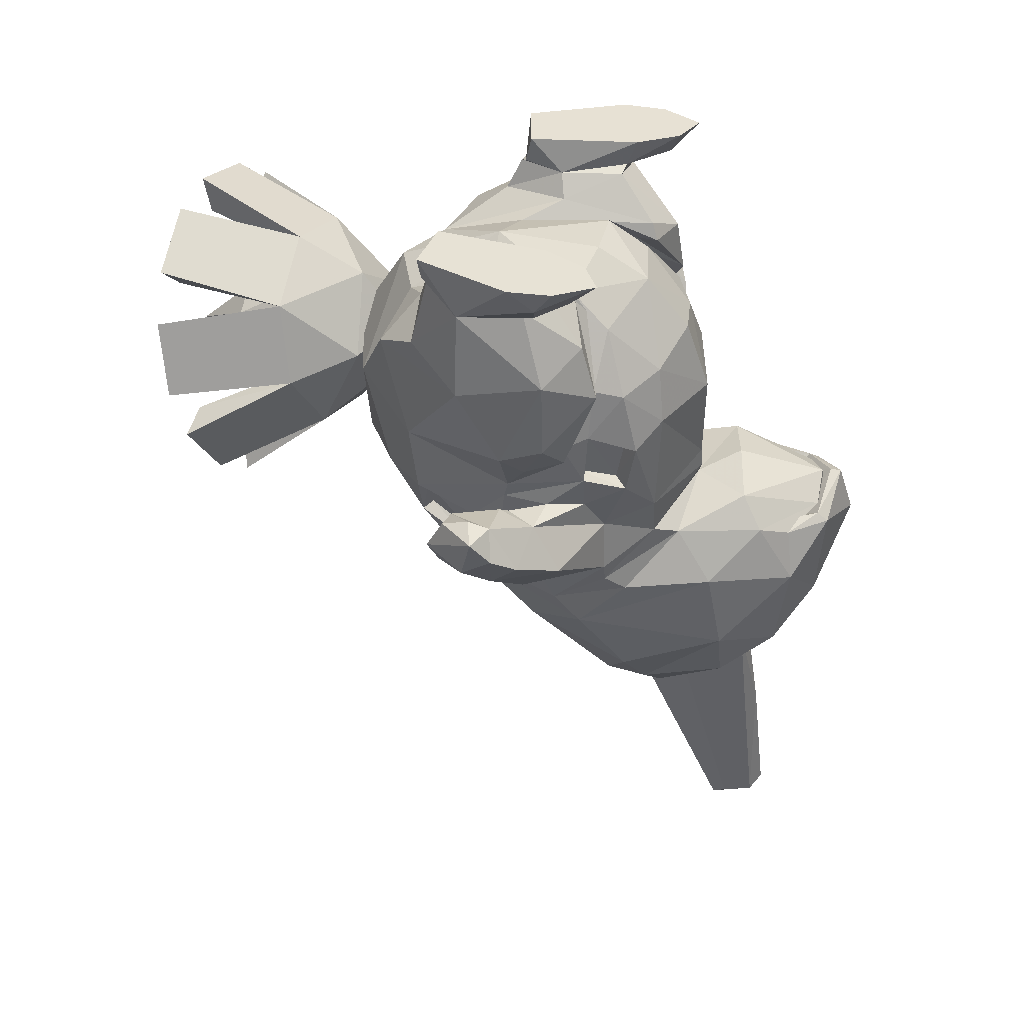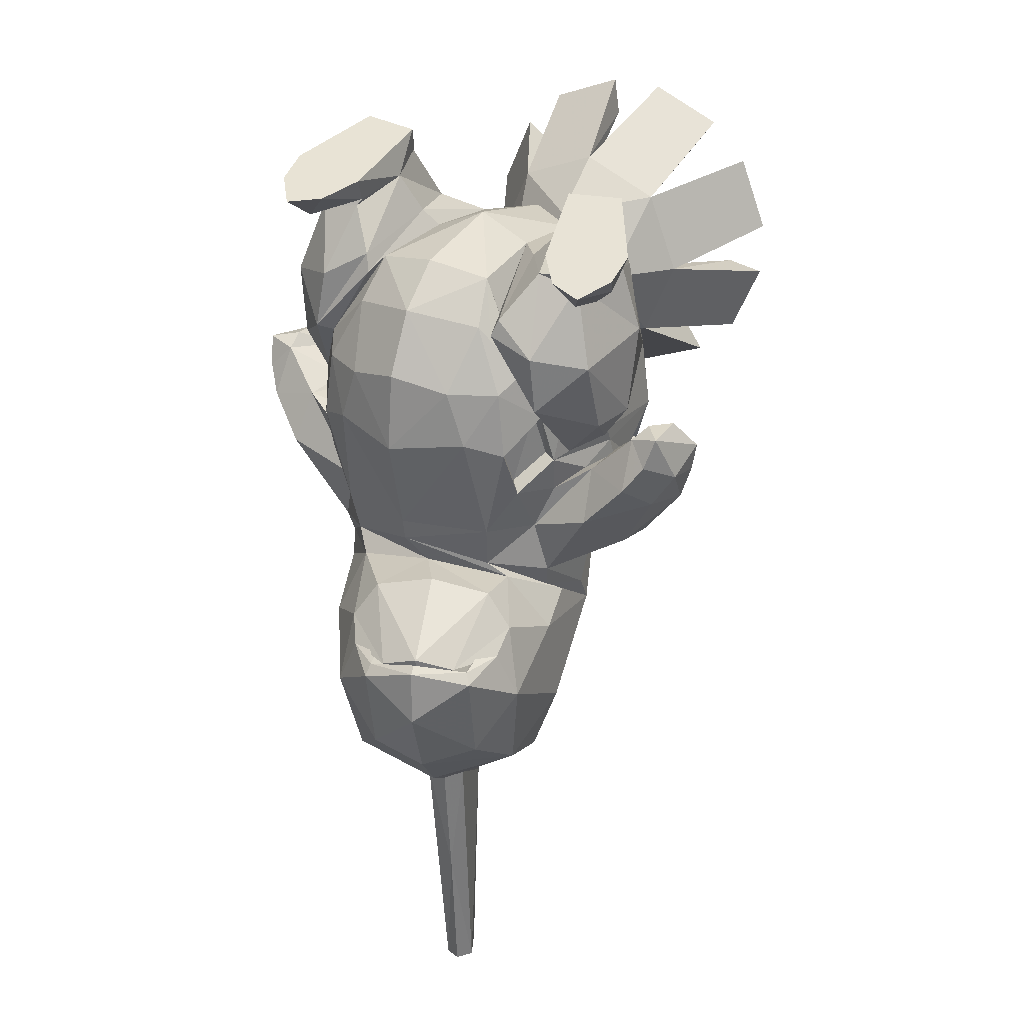
<metadata>
{"format":"obj","ext":"obj","renderer":"f3d","projection":"perspective","resolution":1024,"background":"white","views":[{"elev":39.7,"azim":84.2,"up":"+Z"},{"elev":41.6,"azim":-176.4,"up":"+Z"}]}
</metadata>
<code>
o yogiras
v -0.8938 0.5875 -1.596
v -0.7386 0.8237 -1.646
v -0.7386 0.8237 -1.646
v -0.9306 0.5846 -1.765
v -0.9306 0.5846 -1.765
v 0.8649 0.7714 -1.328
v 1.005 0.5796 -1.453
v 0.8483 0.7507 -2.035
v -0.1214 -0.7815 -2.561
v 0.457 -0.6438 -2.496
v 0.4307 -0.7844 -2.289
v 0.9766 0.5275 -1.786
v -0.1073 1.204 -1.919
v -0.3078 1.137 -1.629
v -0.2203 1.161 -1.304
v 0.03719 1.164 -1.227
v 0.4517 1.132 -1.915
v 0.7718 -0.4689 -2.086
v 0.9097 -0.288 -1.989
v 0.9097 -0.288 -1.989
v 0.9226 -0.2739 -1.817
v -0.5349 0.982 -1.464
v -0.4145 1.025 -1.995
v 0.4402 1.144 -2.052
v -0.1126 1.198 -2.2
v -1.003 0.373 -1.87
v 0.8851 0.4089 -2.153
v 0.9982 0.000121 -1.858
v 0.9982 0.000121 -1.858
v 1.03 0.2398 -1.654
v -0.944 0.5926 -2.145
v -1.003 0.2928 -2.255
v 0.6347 -0.4837 -2.454
v 0.8495 -0.2579 -2.363
v 0.2297 -0.4165 -2.948
v -1.068 0.01875 -1.78
v -0.9567 0.3047 -1.898
v -0.9465 0.2373 -2.2
v -0.5016 1.082 -2.474
v -0.7304 0.7992 -2.703
v -0.5089 1.095 -2.324
v -0.7711 0.7293 -2.483
v -0.8 0.07183 -2.823
v -1.025 0.05882 -2.316
v -0.2742 1.021 -1.615
v -0.4767 0.8857 -1.478
v -0.395 0.8745 -1.178
v 0.7922 0.7694 -2.31
v 0.9317 0.4117 -2.5
v 0.7671 0.08912 -2.885
v 0.8877 0.4229 -2.643
v -0.4463 -0.4896 -2.973
v 0.5232 1.126 -1.303
v -0.5214 -0.7487 -2.581
v -1.075 -0.07024 -2.106
v -0.7879 -0.4654 -2.48
v 0.7816 -0.006944 -2.672
v -0.1961 1.043 -1.327
v 0.8704 0.4782 -1.754
v 0.918 0.2243 -1.648
v 0.8962 0.5254 -1.46
v 0.5579 -0.7521 -1.978
v 0.3991 -0.7124 -2.254
v 0.5684 -0.4811 -2.385
v 0.9802 0.2533 -1.893
v 0.9183 0.2518 -1.338
v -0.5407 0.9745 -1.708
v 0.6856 -0.4741 -2.098
v -0.9941 -0.05172 -2.085
v -1.147 0.008948 -1.72
v 0.9523 -0.2522 -1.7
v 0.9523 -0.2522 -1.7
v 0.6106 -0.8243 -1.934
v -0.5389 -0.5263 -0.6588
v -0.3277 -0.8248 -0.6918
v 0.004404 -0.2111 -0.3544
v -0.1784 1.031 -0.9105
v -0.3207 0.9044 -0.8275
v -0.3207 0.9044 -0.8275
v -0.03741 0.7822 -0.5639
v 0.148 1.049 -0.9015
v -0.8725 0.6131 -1.478
v 0.7732 0.7529 -0.9776
v 0.5071 0.9723 -0.8346
v 0.4227 0.7097 -0.5052
v 0.2976 0.3998 -0.3256
v 0.611 0.1969 -0.4496
v -0.5862 0.8595 -1.192
v -0.5862 0.8595 -1.192
v -0.6053 -1.075 -1.999
v -0.8688 -0.7793 -1.923
v -0.9585 -0.6373 -1.181
v -0.5294 -1.106 -1.253
v -0.4486 0.9588 -1.129
v 0.7488 0.4093 -0.6595
v 0.2652 -0.9869 -1.976
v -0.2026 -1.095 -2.004
v 0.9576 0.4923 -1.049
v 1.025 0.26 -1.309
v 0.1067 -1.142 -1.31
v 0.03667 -0.7992 -0.7289
v 1.021 0.09726 -1.388
v 1.021 0.09726 -1.388
v -0.07419 0.5218 -0.3662
v -0.07419 0.5218 -0.3662
v 0.9643 0.295 -0.9838
v -1.067 -0.355 -1.814
v 0.3072 -0.3133 -0.539
v -0.2958 -0.0274 -0.4656
v 1.216 -0.113 -1.862
v 1.328 0.04942 -2.158
v 1.002 -0.2542 -1.887
v 1.122 -0.1683 -2.442
v 0.8888 -0.4224 -2.122
v 0.9416 -0.3166 -2.482
v 1.032 -0.3161 -1.846
v 1.134 -0.6104 -2.267
v 1.055 -0.6286 -1.911
v 1.496 -0.2498 -1.98
v 1.545 -0.4248 -1.863
v 1.435 -0.6058 -2.024
v 1.368 -0.4074 -2.174
v 1.207 -0.7335 -2.085
v 1.399 -0.4177 -1.7
v 1.086 -0.6379 -1.811
v 1.236 -0.8131 -1.933
v 1.55 -0.5573 -1.705
v 1.355 -0.5519 -1.662
v 1.288 -0.7107 -1.722
v -0.7452 1.209 -1.796
v -0.7819 0.9735 -1.532
v -0.8957 0.752 -1.597
v -1.019 1.058 -2.066
v -1.118 0.682 -1.801
v -1.149 0.8698 -2.129
v -0.943 0.7515 -1.532
v -1.373 0.9087 -1.786
v -1.259 0.7187 -1.496
v -1.181 1.142 -1.671
v -1.324 1.109 -1.458
v -1.114 1.202 -1.324
v -0.9842 1.235 -1.493
v -1.435 0.8886 -1.563
v -1.033 1.017 -1.237
v -1.238 0.7135 -1.392
v -1.461 0.8479 -1.396
v -1.184 1.125 -1.146
v -1.14 0.9335 -1.183
v -1.3 0.8532 -1.218
v 0.8824 0.5698 -2.748
v 0.7372 0.9474 -2.388
v -0.771 0.7128 -2.925
v -0.5956 0.2628 -3.293
v -0.2289 -0.2258 -3.451
v 0.3609 -0.00966 -3.39
v 0.8102 0.2624 -3.086
v -0.6078 0.9942 -2.596
v 0.2903 1.158 -2.221
v -0.247 1.228 -2.288
v 0.7244 1.728 -2.481
v 0.7244 1.728 -2.481
v 0.755 1.516 -2.416
v 0.8409 1.746 -2.794
v -0.2161 1.833 -2.436
v -0.2161 1.833 -2.436
v -0.05374 2.101 -2.447
v -0.3547 1.881 -2.736
v -0.07932 1.527 -2.533
v -0.07932 1.527 -2.533
v -0.03538 2.029 -2.399
v -0.1215 1.802 -2.396
v -0.1215 1.802 -2.396
v 0.6294 1.717 -2.432
v 0.6294 1.717 -2.432
v 0.5958 1.958 -2.429
v 0.5147 1.46 -2.562
v 0.5147 1.46 -2.562
v 0.1266 1.768 -4.63
v 0.09053 1.884 -5.594
v -0.01063 1.804 -5.646
v -0.2896 1.018 -4.021
v -0.4292 0.9085 -3.835
v -0.4475 1.451 -3.662
v 0.04542 1.599 -3.844
v 0.166 1.784 -5.654
v 0.2853 1.572 -3.855
v 0.2853 1.111 -4.113
v 0.2385 1.183 -4.253
v 0.477 1.872 -2.525
v 0.2112 1.523 -2.752
v 0.06713 0.8948 -4.281
v 0.1185 1.588 -5.702
v 0.1918 1.368 -2.792
v 0.1918 1.368 -2.792
v -0.0329 1.213 -4.24
v -0.01225 1.603 -5.695
v 0.06739 1.74 -5.74
v 0.04007 1.518 -5.789
v 0.1715 1.645 -3.862
v 0.4655 0.9337 -4.057
v 0.05182 1.92 -2.505
v -0.0809 1.152 -4.095
v 0.04067 0.609 -4.165
v -0.3 0.6364 -3.918
v 0.4008 0.5578 -3.952
v 0.9151 1.15 -2.72
v 0.9219 1.255 -3.281
v -0.5338 1.312 -2.65
v -0.595 1.373 -3.235
v 0.5889 1.993 -3.118
v 0.7266 1.694 -3.463
v 0.2159 1.913 -3.565
v 0.2614 2.149 -3.167
v 0.6 1.422 -2.224
v 0.625 2.025 -2.479
v -0.5915 0.7592 -3.525
v 0.7482 0.6089 -3.589
v -0.3188 1.811 -3.413
v 0.2349 1.462 -2.116
v -0.1386 1.504 -2.188
v -0.2864 1.633 -2.366
v -0.08623 2.069 -3.086
v 0.5941 0.7938 -3.885
v 0.7482 1.317 -3.72
v 0.01946 0.3713 -4.052
v 0.2985 2.1 -2.283
v 0.3061 2.172 -2.293
v 0.302 2.278 -2.624
v 0.05005 2.025 -2.385
v 0.5134 1.973 -2.407
v 0.2886 2.061 -2.396
v 0.2919 2.045 -2.292
v 0.2682 1.954 -2.571
v -0.6584 -1.2 -1.948
v -0.8514 -1.81 -2.398
v -0.5308 -1.999 -2.294
v -0.3095 -1.406 -1.835
v -0.8161 -1.767 -2.635
v -0.4029 -2.011 -2.501
v -0.6583 -1.16 -2.102
v -0.2087 -1.425 -1.956
v -0.1652 -1.571 -1.476
v -0.2258 -2.281 -1.799
v -0.3585 -2.129 -2.129
v -0.1809 -2.178 -2.288
v -0.009922 -2.374 -1.863
v -0.0227 -1.639 -1.493
v -0.4892 -0.9022 -1.718
v -0.1293 -1.173 -1.373
v -0.6079 -1.139 -1.772
v -0.6079 -1.139 -1.772
v -0.2539 -1.405 -1.433
v -0.2539 -1.405 -1.433
v -1.108 -0.9988 -1.846
v -1.295 -1.035 -1.339
v -0.8494 -0.8314 -1.286
v -1.095 -1.695 -2.368
v -1.416 -1.579 -2.186
v -1.544 -1.47 -2.362
v -1.13 -1.618 -2.597
v -1.007 -1.075 -1.75
v -1.589 -1.546 -1.979
v -1.722 -1.572 -1.617
v -1.937 -1.46 -1.629
v -1.766 -1.426 -2.095
v -1.152 -1.103 -1.356
v -1.417 -1.921 -0.8598
v -1.096 -2.11 -0.7555
v -1.131 -2.153 -0.5185
v -1.545 -1.91 -0.6528
v -0.659 -1.514 -0.7303
v -1.008 -1.268 -0.9973
v -0.6589 -1.474 -0.8839
v -1.109 -1.249 -0.8765
v -1.722 -1.639 -1.354
v -1.589 -1.791 -1.025
v -1.767 -1.743 -0.8653
v -1.938 -1.547 -1.29
v -0.4896 -1.102 -0.9415
v -0.4135 -0.852 -1.291
v -0.2092 -1.675 -0.9859
v -0.4038 -2.451 -0.7916
v -0.5314 -2.341 -0.9675
v -0.8172 -2.302 -0.5567
v -0.8523 -2.226 -0.7852
v -0.3099 -1.599 -1.082
v -0.359 -2.375 -1.174
v -0.226 -2.349 -1.536
v -0.01009 -2.461 -1.525
v -0.1815 -2.494 -1.058
v -0.6083 -1.335 -1.008
v -0.6083 -1.335 -1.008
v -0.9624 -1.069 -1.347
v -0.9624 -1.069 -1.347
v -0.7226 -1.962 -1.367
v -0.9052 -1.895 -1.267
v -1.109 -2.228 -1.646
v -1.087 -1.687 -1.716
v -0.9049 -1.753 -1.817
v -0.7224 -1.86 -1.761
v -0.6501 -1.945 -1.573
v -1.088 -1.788 -1.323
v -1.16 -1.703 -1.511
v -1.052 0.5326 -0.7096
v -0.9989 0.7151 -1.228
v -1.088 -0.06772 -1.268
v -0.7411 1.003 -0.6953
v -0.946 -0.2621 -0.6527
v -0.1194 0.8557 -0.5702
v -0.6294 0.8829 -1.463
v -0.3564 0.2546 -0.3584
v -0.6469 -0.09301 -0.415
v -0.4124 1.099 -0.9775
v -0.3757 1.038 -0.6147
v -0.1679 0.8288 -0.4648
v -0.9755 0.1214 -0.4943
v -0.8197 0.9418 -1.198
v -0.8586 0.7425 -1.427
v -0.6646 0.007834 -0.2221
v -0.4756 0.2545 -0.2274
v -0.9306 0.4405 -0.2997
v -0.8882 0.1459 -0.232
v -0.411 0.6493 -0.223
v -0.411 0.6493 -0.223
v -0.6567 0.7389 -0.242
v -0.6567 0.7389 -0.242
v -0.4871 0.6922 -0.195
v -0.6505 1.014 -0.2041
v -0.5104 1.045 -0.01452
v -0.5857 0.02454 -0.181
v -0.5673 0.05774 -0.01302
v -0.9056 0.09251 -0.01345
v -0.6682 1.202 -0.01495
v -0.8706 0.8843 -0.173
v -0.9609 0.7411 -0.01455
v -0.87 1.001 -0.01486
v -0.7809 0.8322 -0.289
v -0.4531 0.7538 -0.014
v -0.8638 0.09763 -0.1694
v 0.5955 -0.8765 -1.495
v 1.143 -0.3261 -1.354
v 1.057 -0.5944 -0.8787
v 1.221 -0.06938 -0.7528
v 0.3804 -1.028 -0.8897
v 0.7165 0.2738 -0.5264
v 1.027 0.1064 -1.493
v 0.4138 -0.3276 -0.4317
v 0.3294 -0.7506 -0.5814
v 0.731 0.1977 -0.436
v 1.018 0.2073 -0.5996
v 1.074 0.298 -0.9536
v 0.7006 -0.8432 -0.699
v 1.204 -0.05641 -1.265
v 1.066 -0.1607 -1.517
v 0.5068 -0.6617 -0.1732
v 0.5645 -0.3568 -0.1918
v 0.5645 -0.3568 -0.1918
v 0.9888 -0.5757 -0.3291
v 0.7538 -0.7381 -0.2212
v 0.8147 -0.0471 -0.231
v 0.8147 -0.0471 -0.231
v 1.039 -0.1722 -0.2839
v 0.9978 0.2153 -0.0137
v 1.096 0.1136 -0.2047
v 0.7825 -0.06549 -0.1929
v 0.8041 -0.7972 -0.01432
v 0.5025 -0.6401 -0.009963
v 0.4978 -0.6774 -0.178
v 1.209 -0.1161 -0.1758
v 1.216 0.2598 -0.01636
v 1.207 -0.2859 -0.01793
v 1.274 -0.01867 -0.01797
v 1.104 -0.1098 -0.2906
v 0.79 0.004002 -0.01167
v 0.7703 -0.7693 -0.1698
f 19 28 21
f 54 91 56
f 54 90 91
f 9 90 54
f 9 97 90
f 93 74 92
f 93 75 74
f 100 75 93
f 100 101 75
f 120 121 122
f 119 120 122
f 123 126 125
f 118 123 125
f 140 141 142
f 139 140 142
f 146 143 138
f 145 146 138
f 180 196 195
f 184 180 195
f 192 185 186
f 188 192 186
f 258 259 260
f 257 258 260
f 325 307 304
f 321 325 304
f 322 319 330
f 339 322 330
f 343 362 358
f 342 343 358
f 355 359 375
f 368 355 375
f 51 151 48
f 51 150 151
f 50 150 51
f 50 156 150
f 39 152 40
f 39 157 152
f 25 157 39
f 25 159 157
f 24 159 25
f 24 158 159
f 48 158 24
f 48 151 158
f 165 229 172
f 174 230 161
f 238 236 235
f 238 239 236
f 240 239 238
f 240 241 239
f 248 241 240
f 248 249 241
f 245 243 244
f 245 246 243
f 241 246 245
f 241 247 246
f 234 252 250
f 234 242 252
f 237 242 234
f 264 262 263
f 264 265 262
f 255 265 264
f 255 254 265
f 269 267 268
f 269 270 267
f 271 270 269
f 271 274 270
f 277 275 276
f 277 278 275
f 274 278 277
f 274 255 278
f 282 285 283
f 282 284 285
f 281 284 282
f 281 271 284
f 289 287 288
f 289 290 287
f 247 290 289
f 247 281 290
f 273 293 291
f 273 266 293
f 272 266 273
f 266 250 293
f 266 234 250
f 261 234 266
f 242 291 252
f 242 273 291
f 286 273 242
f 109 104 309
f 309 314 315
f 309 313 314
f 105 313 309
f 105 79 313
f 315 109 309
f 315 311 109
f 323 311 315
f 323 320 311
f 72 103 346
f 351 349 350
f 351 345 349
f 106 345 351
f 106 87 345
f 347 345 108
f 347 349 345
f 356 349 347
f 356 360 349
f 357 355 368
f 4 1 2
f 26 1 4
f 70 1 26
f 82 1 70
f 25 13 24
f 25 23 13
f 41 23 25
f 25 39 41
f 40 41 39
f 40 42 41
f 43 42 40
f 40 152 43
f 153 43 152
f 153 154 43
f 225 154 153
f 225 155 154
f 205 155 225
f 205 217 155
f 223 217 205
f 223 207 217
f 224 207 223
f 223 200 224
f 205 200 223
f 205 203 200
f 225 203 205
f 225 204 203
f 153 204 225
f 153 216 204
f 152 216 153
f 152 209 216
f 208 209 152
f 152 157 208
f 159 208 157
f 159 221 208
f 220 221 159
f 159 158 220
f 219 220 158
f 158 214 219
f 151 214 158
f 151 162 214
f 206 162 151
f 151 150 206
f 156 206 150
f 156 207 206
f 217 207 156
f 156 155 217
f 35 155 156
f 35 154 155
f 52 154 35
f 52 43 154
f 56 43 52
f 52 54 56
f 9 54 52
f 52 35 9
f 50 35 156
f 50 57 35
f 49 57 50
f 49 113 57
f 111 113 49
f 111 122 113
f 119 122 111
f 111 110 119
f 27 110 111
f 27 65 110
f 29 110 65
f 29 112 110
f 20 112 29
f 20 114 112
f 34 114 20
f 34 115 114
f 57 115 34
f 57 113 115
f 117 115 113
f 117 114 115
f 118 114 117
f 118 116 114
f 125 116 118
f 125 124 116
f 128 124 125
f 128 127 124
f 129 127 128
f 129 126 127
f 125 126 129
f 129 128 125
f 49 27 111
f 49 48 27
f 51 48 49
f 49 50 51
f 116 112 114
f 116 110 112
f 124 110 116
f 124 119 110
f 120 119 124
f 124 127 120
f 121 120 127
f 127 126 121
f 123 121 126
f 123 117 121
f 118 117 123
f 122 117 113
f 122 121 117
f 48 8 27
f 48 24 8
f 80 78 104
f 80 77 78
f 94 78 77
f 94 88 78
f 99 106 102
f 99 98 106
f 93 97 100
f 93 90 97
f 91 90 93
f 93 92 91
f 186 187 188
f 186 200 187
f 224 200 186
f 186 211 224
f 212 211 186
f 186 199 212
f 178 199 186
f 186 185 178
f 179 178 185
f 185 197 179
f 198 197 185
f 198 180 197
f 196 180 198
f 198 191 196
f 192 191 198
f 192 188 191
f 187 191 188
f 187 203 191
f 200 203 187
f 185 192 198
f 180 179 197
f 180 178 179
f 184 178 180
f 184 199 178
f 212 199 184
f 184 218 212
f 183 218 184
f 184 181 183
f 202 181 184
f 202 203 181
f 191 203 202
f 202 195 191
f 196 191 195
f 195 202 184
f 204 181 203
f 204 182 181
f 216 182 204
f 216 209 182
f 183 182 209
f 183 181 182
f 160 175 173
f 160 215 175
f 227 175 215
f 227 226 175
f 170 226 227
f 227 166 170
f 228 166 227
f 227 215 228
f 164 170 166
f 164 171 170
f 228 222 166
f 228 213 222
f 210 213 228
f 228 215 210
f 221 229 164
f 221 220 229
f 232 229 220
f 220 219 232
f 214 232 219
f 214 230 232
f 162 230 214
f 162 160 230
f 241 236 239
f 241 237 236
f 244 237 241
f 244 243 237
f 242 237 243
f 243 247 242
f 246 247 243
f 241 245 244
f 234 236 237
f 234 235 236
f 240 235 234
f 240 238 235
f 249 247 241
f 249 281 247
f 279 281 249
f 279 271 281
f 274 271 279
f 279 256 274
f 280 256 279
f 280 248 256
f 249 248 280
f 280 279 249
f 256 255 274
f 256 254 255
f 248 254 256
f 248 240 254
f 259 254 240
f 259 258 254
f 261 254 258
f 261 262 254
f 266 262 261
f 266 263 262
f 255 263 266
f 255 264 263
f 262 265 254
f 240 260 259
f 240 257 260
f 234 257 240
f 234 261 257
f 258 257 261
f 268 271 269
f 268 273 271
f 267 273 268
f 267 272 273
f 274 272 267
f 274 276 272
f 277 276 274
f 267 270 274
f 275 272 276
f 275 266 272
f 255 266 275
f 275 278 255
f 283 281 282
f 283 286 281
f 285 286 283
f 285 273 286
f 271 273 285
f 285 284 271
f 281 287 290
f 281 286 287
f 242 287 286
f 242 288 287
f 247 288 242
f 247 289 288
f 82 310 89
f 82 318 310
f 317 310 318
f 311 74 109
f 311 312 74
f 320 312 311
f 320 319 312
f 330 319 320
f 320 331 330
f 338 331 320
f 320 327 338
f 323 327 320
f 323 337 327
f 332 330 331
f 332 339 330
f 321 339 332
f 321 322 339
f 316 322 321
f 316 319 322
f 312 319 316
f 316 308 312
f 304 308 316
f 304 306 308
f 305 306 304
f 305 82 306
f 321 304 316
f 321 332 335
f 308 74 312
f 308 92 74
f 306 92 308
f 307 305 304
f 307 317 305
f 313 317 307
f 313 310 317
f 79 310 313
f 79 89 310
f 307 314 313
f 307 325 314
f 323 314 325
f 323 315 314
f 305 318 82
f 305 317 318
f 337 326 321
f 337 324 326
f 87 108 345
f 87 76 108
f 86 76 87
f 86 104 76
f 109 76 104
f 109 74 76
f 75 76 74
f 75 101 76
f 108 76 101
f 101 347 108
f 348 347 101
f 348 356 347
f 355 356 348
f 348 352 355
f 344 352 348
f 344 342 352
f 340 342 344
f 340 341 342
f 71 341 340
f 101 344 348
f 101 100 344
f 340 344 100
f 341 343 342
f 341 353 343
f 351 343 353
f 351 350 343
f 362 343 350
f 350 360 362
f 349 360 350
f 346 351 353
f 346 106 351
f 103 106 346
f 358 352 342
f 358 359 352
f 375 359 358
f 358 366 375
f 371 366 358
f 352 359 355
f 366 368 375
f 366 367 368
f 356 368 367
f 367 374 356
f 365 356 374
f 365 360 356
f 373 360 365
f 354 341 71
f 354 353 341
f 354 346 353
f 354 71 346
f 362 373 358
f 362 361 373
f 23 131 67
f 23 130 131
f 41 130 23
f 41 133 130
f 42 133 41
f 42 135 133
f 31 135 42
f 31 134 135
f 5 134 31
f 5 132 134
f 3 132 5
f 3 131 132
f 67 131 3
f 131 136 132
f 131 144 136
f 142 144 131
f 142 141 144
f 147 144 141
f 147 148 144
f 149 148 147
f 149 145 148
f 146 145 149
f 149 147 146
f 140 146 147
f 140 143 146
f 137 143 140
f 137 138 143
f 134 138 137
f 134 136 138
f 132 136 134
f 147 141 140
f 137 135 134
f 137 133 135
f 139 133 137
f 139 130 133
f 142 130 139
f 142 131 130
f 140 139 137
f 145 144 148
f 145 136 144
f 138 136 145
f 8 6 7
f 8 17 6
f 24 17 8
f 24 13 17
f 16 17 13
f 16 53 17
f 81 53 16
f 81 84 53
f 85 84 81
f 85 83 84
f 95 83 85
f 95 98 83
f 106 98 95
f 95 87 106
f 85 87 95
f 85 86 87
f 104 86 85
f 85 80 104
f 81 80 85
f 81 77 80
f 16 77 81
f 16 15 77
f 13 15 16
f 53 6 17
f 53 83 6
f 84 83 53
f 98 6 83
f 98 7 6
f 36 37 38
f 45 22 46
f 45 14 22
f 58 14 45
f 58 15 14
f 47 15 58
f 47 94 15
f 46 94 47
f 46 22 94
f 60 12 59
f 60 30 12
f 66 30 60
f 66 99 30
f 61 99 66
f 61 7 99
f 59 7 61
f 59 12 7
f 63 33 64
f 63 11 33
f 62 11 63
f 62 73 11
f 68 73 62
f 68 18 73
f 64 18 68
f 64 33 18
f 37 32 38
f 37 26 32
f 36 26 37
f 36 70 26
f 69 70 36
f 69 55 70
f 38 55 69
f 38 32 55
f 15 94 77
f 98 99 7
f 38 69 36
f 12 8 7
f 12 27 8
f 65 27 12
f 12 30 65
f 28 65 30
f 30 21 28
f 71 21 30
f 30 102 71
f 99 102 30
f 13 14 15
f 13 23 14
f 67 14 23
f 67 22 14
f 2 22 67
f 2 1 22
f 22 1 82
f 82 88 22
f 94 22 88
f 21 18 19
f 21 73 18
f 71 73 21
f 71 340 73
f 96 73 340
f 96 11 73
f 9 11 96
f 9 10 11
f 35 10 9
f 35 33 10
f 57 33 35
f 57 34 33
f 18 33 34
f 34 19 18
f 11 10 33
f 96 97 9
f 96 100 97
f 340 100 96
f 47 45 46
f 47 58 45
f 64 62 63
f 64 68 62
f 59 66 60
f 59 61 66
f 31 26 4
f 31 32 26
f 42 32 31
f 42 43 32
f 44 32 43
f 44 55 32
f 56 55 44
f 56 107 55
f 91 107 56
f 91 92 107
f 306 107 92
f 306 70 107
f 82 70 306
f 56 44 43
f 107 70 55
f 212 210 211
f 212 213 210
f 218 213 212
f 218 222 213
f 209 218 183
f 209 167 218
f 208 167 209
f 208 221 167
f 164 167 221
f 164 166 167
f 222 167 166
f 222 218 167
f 211 207 224
f 211 163 207
f 210 163 211
f 210 215 163
f 160 163 215
f 160 162 163
f 206 163 162
f 206 207 163
f 177 230 174
f 172 229 169
f 168 170 171
f 168 201 170
f 190 201 168
f 190 189 201
f 176 189 190
f 176 175 189
f 173 175 176
f 193 190 168
f 193 176 190
f 226 189 175
f 226 201 189
f 170 201 226
f 230 231 232
f 230 233 231
f 177 233 230
f 177 194 233
f 169 233 194
f 169 229 233
f 231 233 229
f 229 232 231
f 333 338 329
f 333 331 338
f 336 331 333
f 336 332 331
f 335 332 336
f 367 363 374
f 367 370 363
f 366 370 367
f 366 372 370
f 371 372 366
f 327 329 338
f 327 328 329
f 337 328 327
f 337 334 328
f 321 334 337
f 321 335 334
f 336 334 335
f 336 333 334
f 328 334 333
f 333 329 328
f 363 365 374
f 363 364 365
f 370 364 363
f 370 369 364
f 372 369 370
f 372 371 369
f 358 369 371
f 358 373 369
f 364 369 373
f 373 365 364
f 296 297 295
f 296 302 297
f 303 297 302
f 303 298 297
f 299 297 298
f 299 300 297
f 301 297 300
f 301 295 297
f 294 302 292
f 294 303 302
f 298 303 294
f 294 251 298
f 299 298 251
f 251 300 299
f 253 300 251
f 253 301 300
f 295 301 253
f 253 292 295
f 296 295 292
f 292 302 296

</code>
